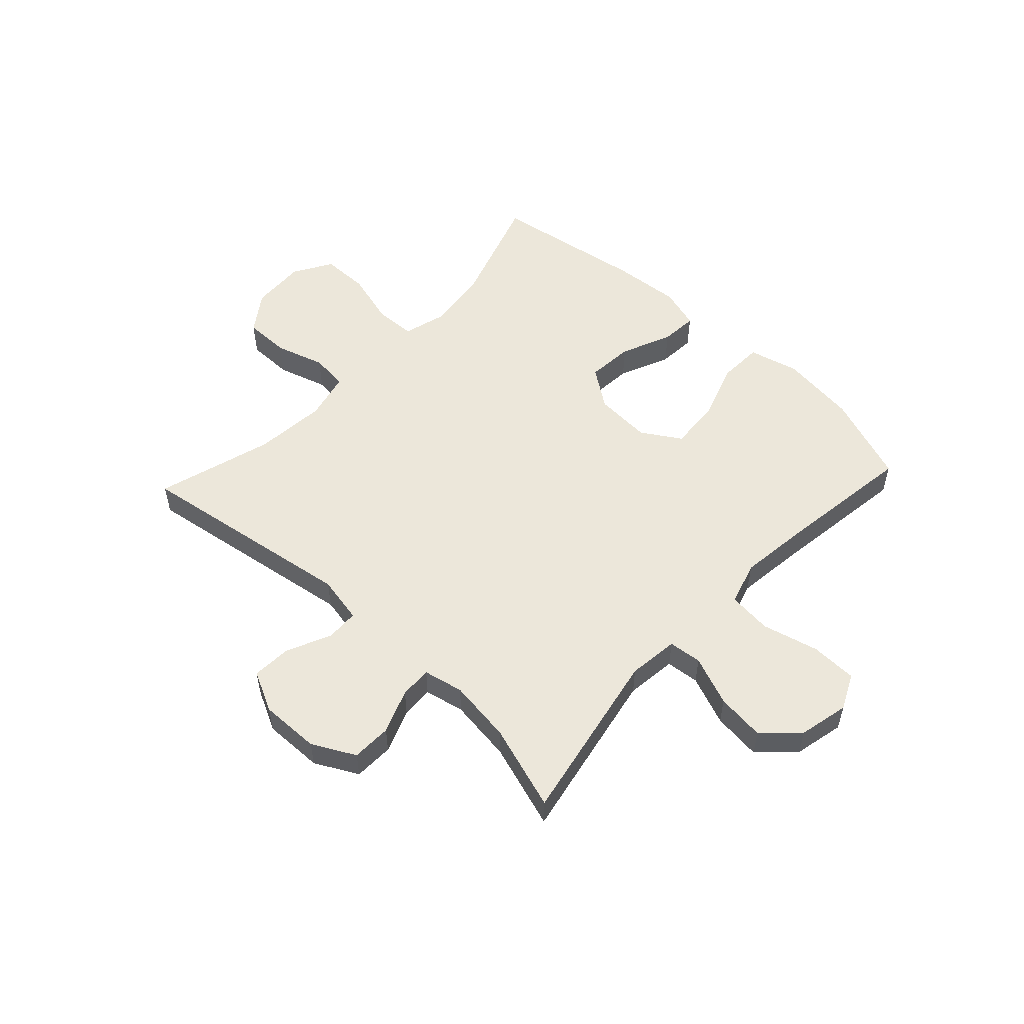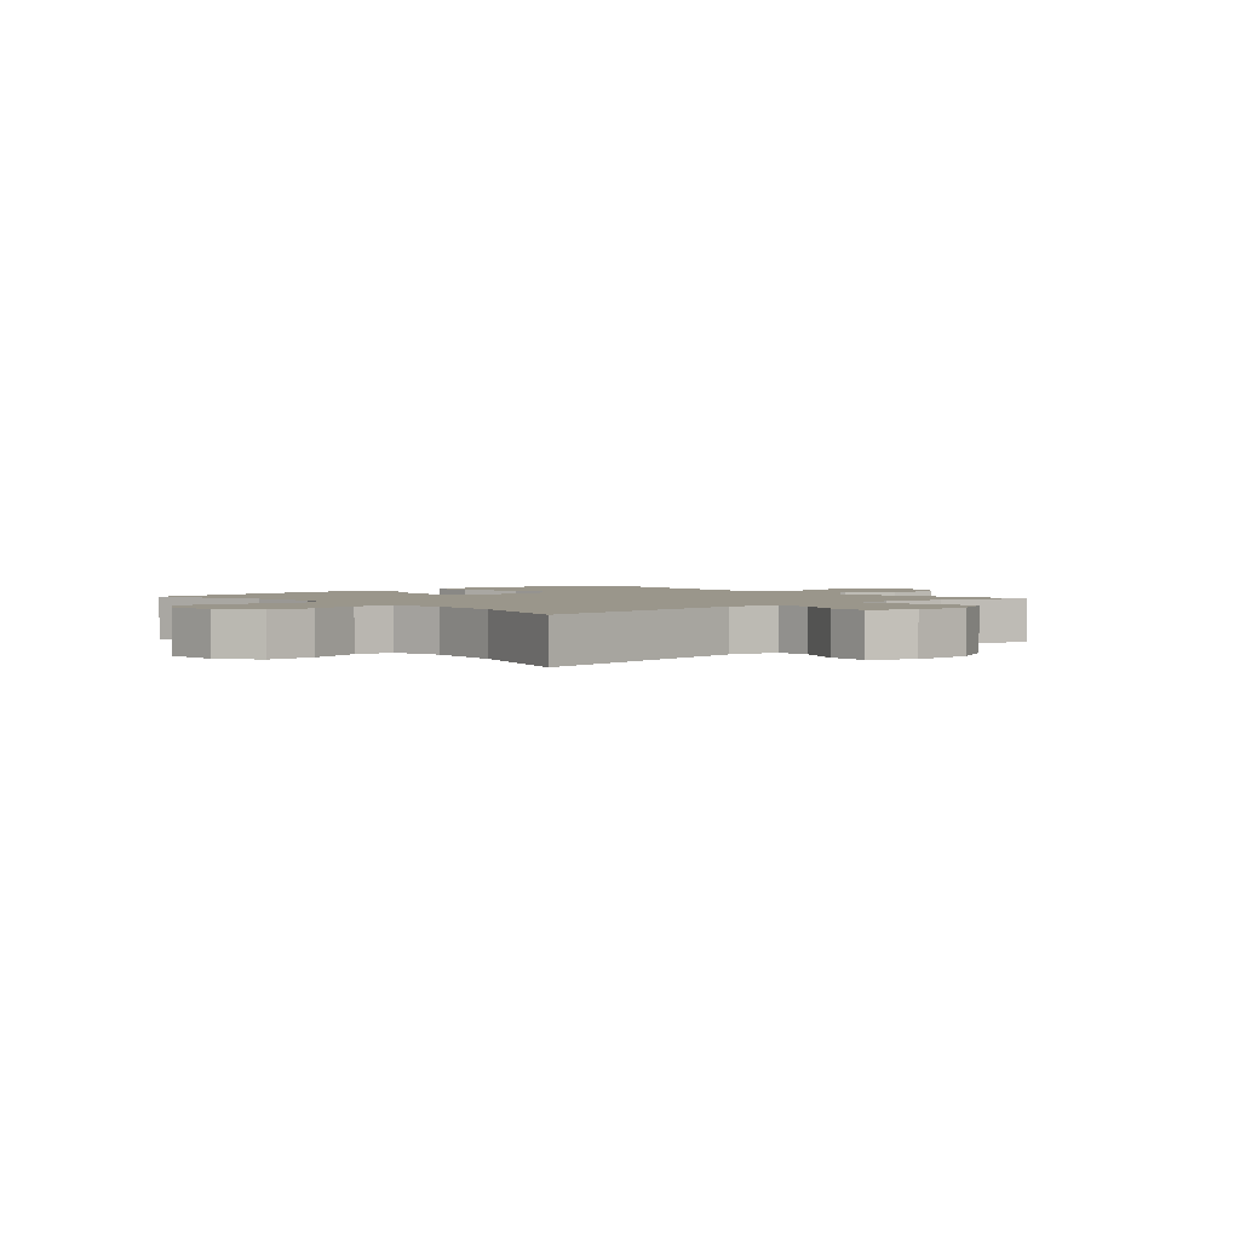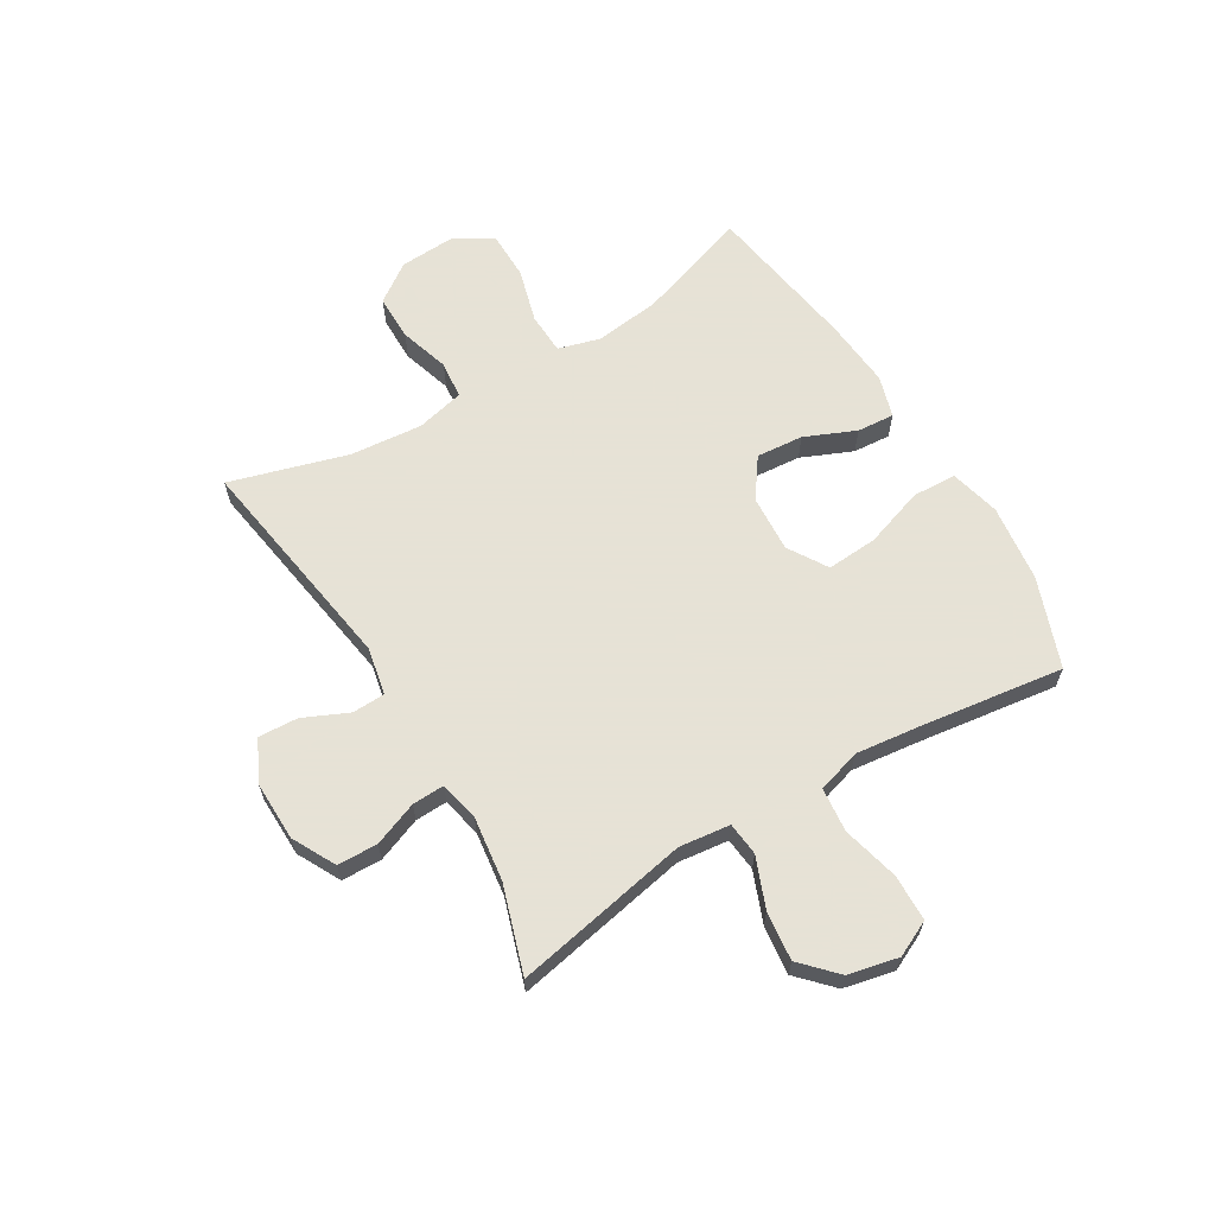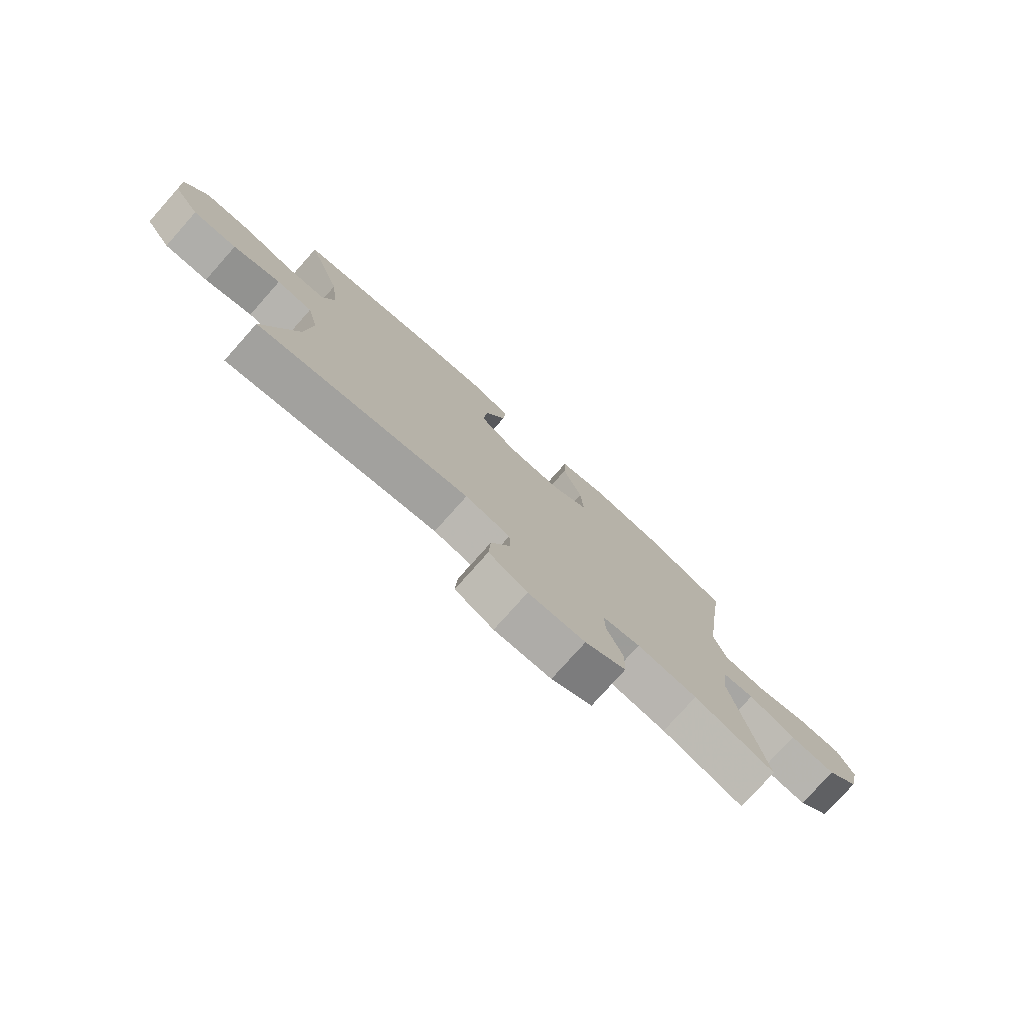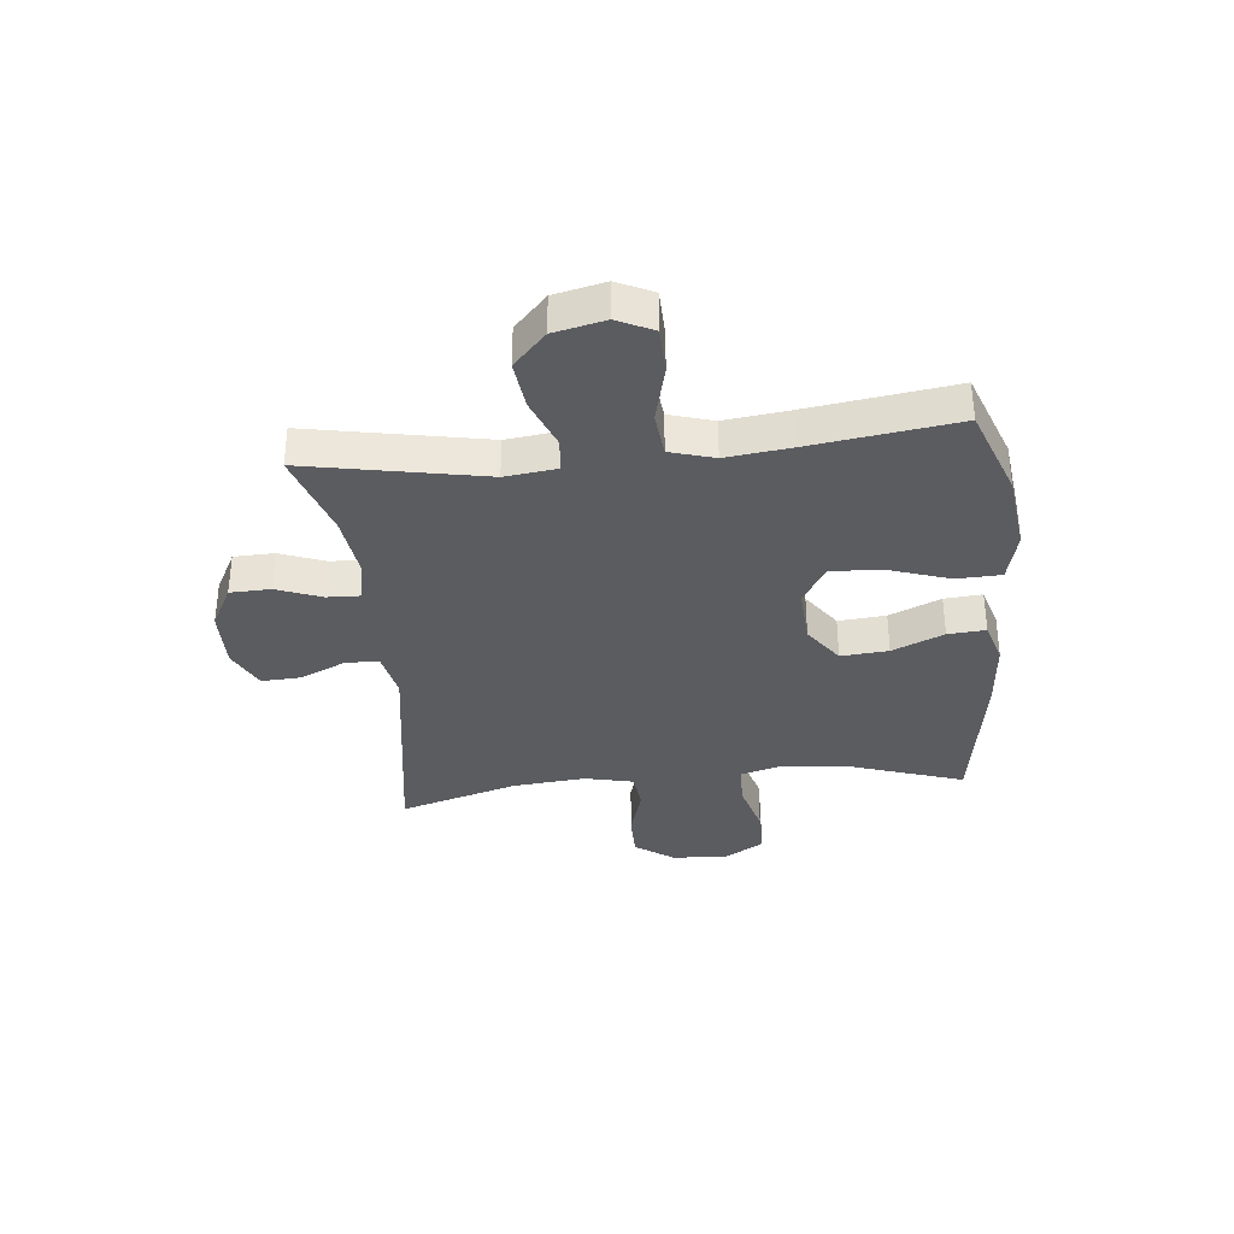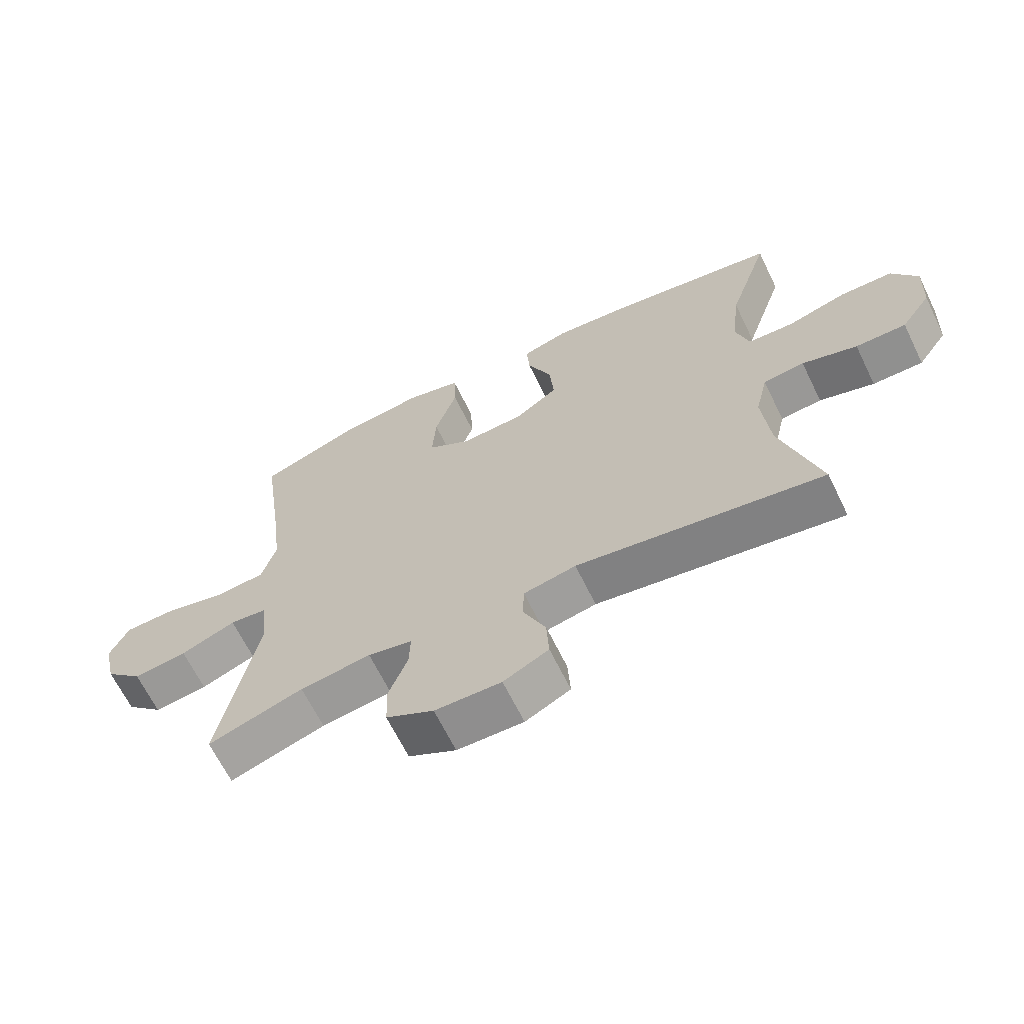
<metadata>
{"format":"obj","ext":"obj","renderer":"f3d","projection":"perspective","resolution":1024,"background":"white","views":[{"elev":53.9,"azim":-137.0,"up":"+Y"},{"elev":2.4,"azim":138.5,"up":"+Y"},{"elev":63.8,"azim":-121.0,"up":"+Y"},{"elev":-77.6,"azim":138.3,"up":"+Z"},{"elev":-34.8,"azim":-84.1,"up":"+Y"},{"elev":-65.6,"azim":26.0,"up":"+Z"}]}
</metadata>
<code>
v -0.5 0.07 0.5
v -0.342 0.07 0.558
v -0.206 0.07 0.575
v -0.117 0.07 0.553
v -0.114 0.07 0.475
v -0.149 0.07 0.37
v -0.155 0.07 0.28
v -0.086 0.07 0.237
v 0.015 0.07 0.243
v 0.084 0.07 0.292
v 0.077 0.07 0.375
v 0.038 0.07 0.465
v 0.033 0.07 0.531
v 0.107 0.07 0.553
v 0.227 0.07 0.543
v 0.5 0.07 0.5
v 0.434 0.07 0.301
v 0.42 0.07 0.185
v 0.441 0.07 0.111
v 0.514 0.07 0.108
v 0.61 0.07 0.135
v 0.694 0.07 0.134
v 0.735 0.07 0.066
v 0.73 0.07 -0.032
v 0.682 0.07 -0.1
v 0.601 0.07 -0.1
v 0.513 0.07 -0.073
v 0.447 0.07 -0.08
v 0.427 0.07 -0.165
v 0.439 0.07 -0.293
v 0.5 0.07 -0.5
v 0.106 0.07 -0.439
v 0.022 0.07 -0.456
v 0.02 0.07 -0.514
v 0.056 0.07 -0.593
v 0.06 0.07 -0.663
v -0.012 0.07 -0.699
v -0.118 0.07 -0.697
v -0.194 0.07 -0.657
v -0.196 0.07 -0.586
v -0.166 0.07 -0.508
v -0.164 0.07 -0.451
v -0.235 0.07 -0.436
v -0.348 0.07 -0.451
v -0.5 0.07 -0.5
v -0.44 0.07 -0.19
v -0.451 0.07 -0.1
v -0.51 0.07 -0.094
v -0.598 0.07 -0.129
v -0.684 0.07 -0.139
v -0.744 0.07 -0.082
v -0.764 0.07 0.007
v -0.734 0.07 0.07
v -0.652 0.07 0.072
v -0.552 0.07 0.047
v -0.474 0.07 0.055
v -0.451 0.07 0.132
v -0.465 0.07 0.248
v -0.5 0 0.5
v -0.342 0 0.558
v -0.206 0 0.575
v -0.117 0 0.553
v -0.114 0 0.475
v -0.149 0 0.37
v -0.155 0 0.28
v -0.086 0 0.237
v 0.015 0 0.243
v 0.084 0 0.292
v 0.077 0 0.375
v 0.038 0 0.465
v 0.033 0 0.531
v 0.107 0 0.553
v 0.227 0 0.543
v 0.5 0 0.5
v 0.434 0 0.301
v 0.42 0 0.185
v 0.441 0 0.111
v 0.514 0 0.108
v 0.61 0 0.135
v 0.694 0 0.134
v 0.735 0 0.066
v 0.73 0 -0.032
v 0.682 0 -0.1
v 0.601 0 -0.1
v 0.513 0 -0.073
v 0.447 0 -0.08
v 0.427 0 -0.165
v 0.439 0 -0.293
v 0.5 0 -0.5
v 0.106 0 -0.439
v 0.022 0 -0.456
v 0.02 0 -0.514
v 0.056 0 -0.593
v 0.06 0 -0.663
v -0.012 0 -0.699
v -0.118 0 -0.697
v -0.194 0 -0.657
v -0.196 0 -0.586
v -0.166 0 -0.508
v -0.164 0 -0.451
v -0.235 0 -0.436
v -0.348 0 -0.451
v -0.5 0 -0.5
v -0.44 0 -0.19
v -0.451 0 -0.1
v -0.51 0 -0.094
v -0.598 0 -0.129
v -0.684 0 -0.139
v -0.744 0 -0.082
v -0.764 0 0.007
v -0.734 0 0.07
v -0.652 0 0.072
v -0.552 0 0.047
v -0.474 0 0.055
v -0.451 0 0.132
v -0.465 0 0.248
f 52 53 54 55
f 52 55 56
f 51 52 56
f 48 49 50 51
f 48 51 56
f 47 48 56 57
f 44 45 46
f 43 44 46 47
f 42 43 47 57
f 38 39 40 41
f 38 41 42
f 37 38 42
f 34 35 36 37
f 33 34 37 42
f 32 33 42 57
f 30 31 32 57
f 24 25 26 27
f 24 27 28
f 23 24 28
f 20 21 22 23
f 19 20 23 28
f 18 19 28 29
f 14 15 16 17
f 14 17 18
f 11 12 13 14
f 10 11 14 18
f 9 10 18 29
f 3 4 5 6
f 3 6 7
f 58 1 2 3
f 58 3 7
f 57 58 7 8
f 29 30 57
f 8 9 29 57
f 113 112 111 110
f 114 113 110
f 114 110 109
f 109 108 107 106
f 114 109 106
f 115 114 106 105
f 104 103 102
f 105 104 102 101
f 115 105 101 100
f 99 98 97 96
f 100 99 96
f 100 96 95
f 95 94 93 92
f 100 95 92 91
f 115 100 91 90
f 115 90 89 88
f 85 84 83 82
f 86 85 82
f 86 82 81
f 81 80 79 78
f 86 81 78 77
f 87 86 77 76
f 75 74 73 72
f 76 75 72
f 72 71 70 69
f 76 72 69 68
f 87 76 68 67
f 64 63 62 61
f 65 64 61
f 61 60 59 116
f 65 61 116
f 66 65 116 115
f 115 88 87
f 115 87 67 66
f 1 59 60 2
f 2 60 61 3
f 3 61 62 4
f 4 62 63 5
f 5 63 64 6
f 6 64 65 7
f 7 65 66 8
f 8 66 67 9
f 9 67 68 10
f 10 68 69 11
f 11 69 70 12
f 12 70 71 13
f 13 71 72 14
f 14 72 73 15
f 15 73 74 16
f 16 74 75 17
f 17 75 76 18
f 18 76 77 19
f 19 77 78 20
f 20 78 79 21
f 21 79 80 22
f 22 80 81 23
f 23 81 82 24
f 24 82 83 25
f 25 83 84 26
f 26 84 85 27
f 27 85 86 28
f 28 86 87 29
f 29 87 88 30
f 30 88 89 31
f 31 89 90 32
f 32 90 91 33
f 33 91 92 34
f 34 92 93 35
f 35 93 94 36
f 36 94 95 37
f 37 95 96 38
f 38 96 97 39
f 39 97 98 40
f 40 98 99 41
f 41 99 100 42
f 42 100 101 43
f 43 101 102 44
f 44 102 103 45
f 45 103 104 46
f 46 104 105 47
f 47 105 106 48
f 48 106 107 49
f 49 107 108 50
f 50 108 109 51
f 51 109 110 52
f 52 110 111 53
f 53 111 112 54
f 54 112 113 55
f 55 113 114 56
f 56 114 115 57
f 57 115 116 58
f 58 116 59 1

</code>
